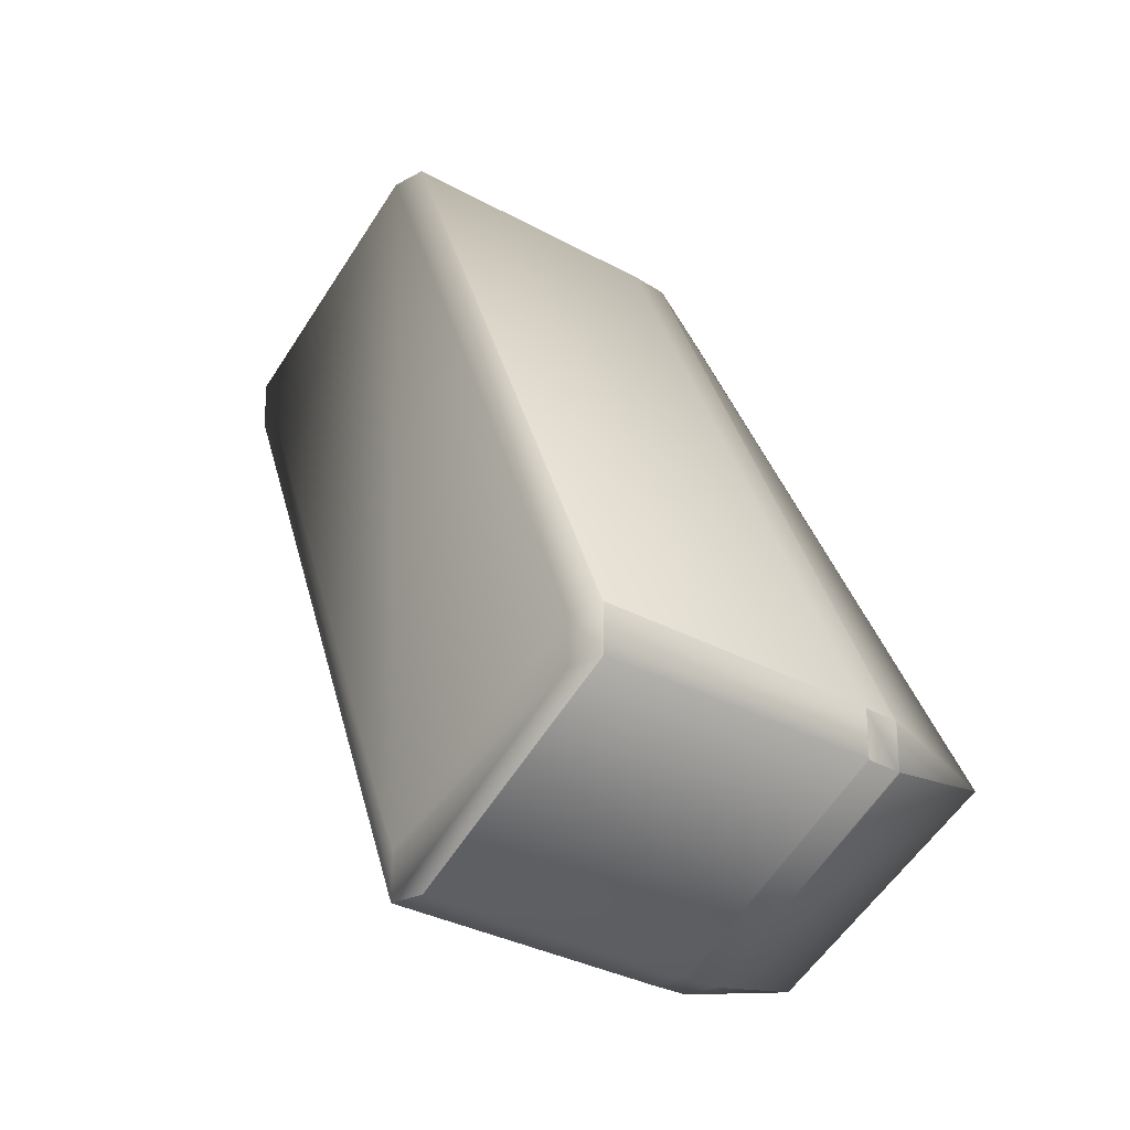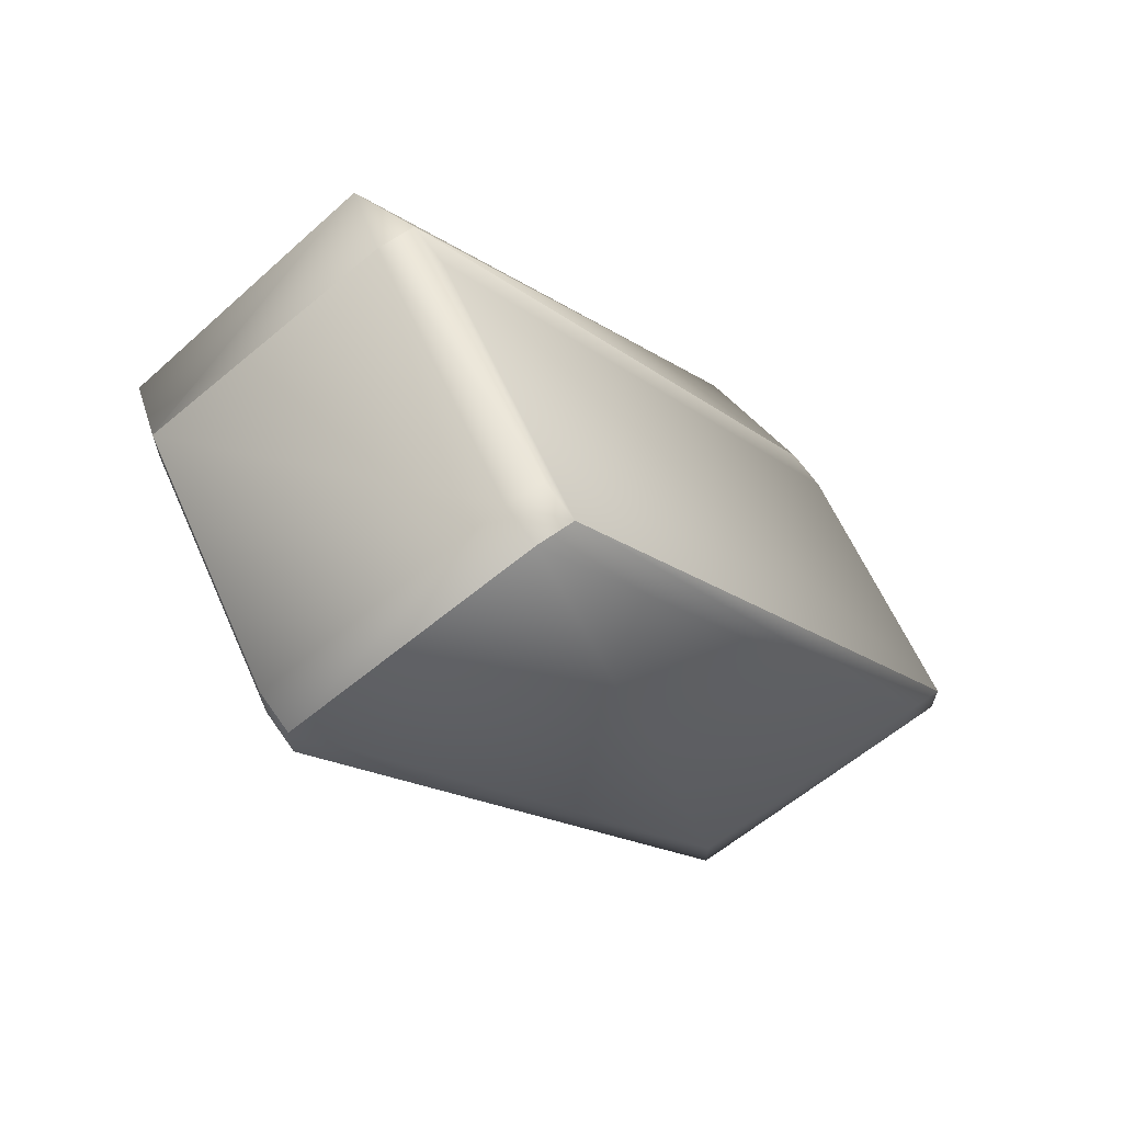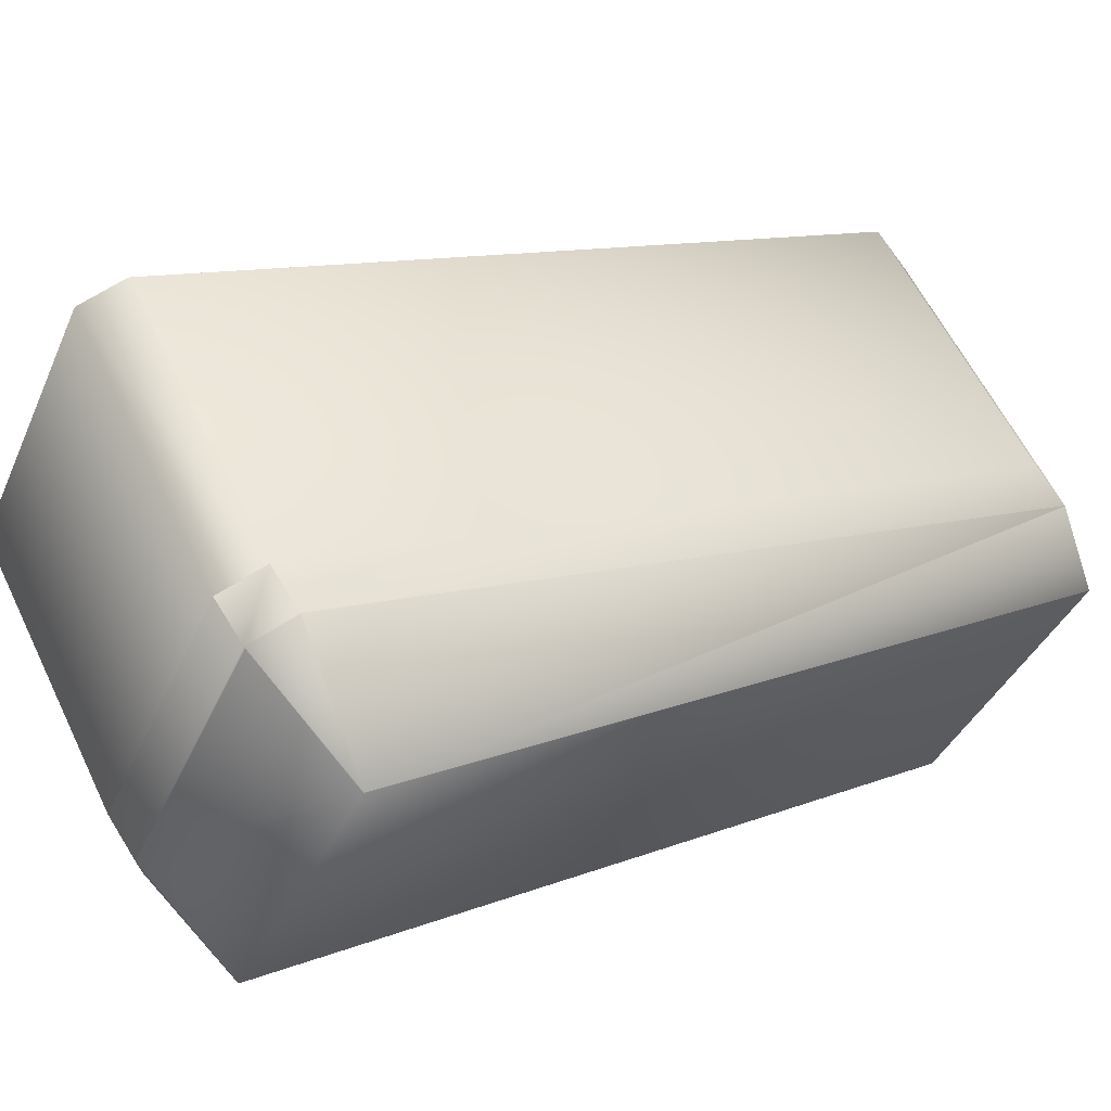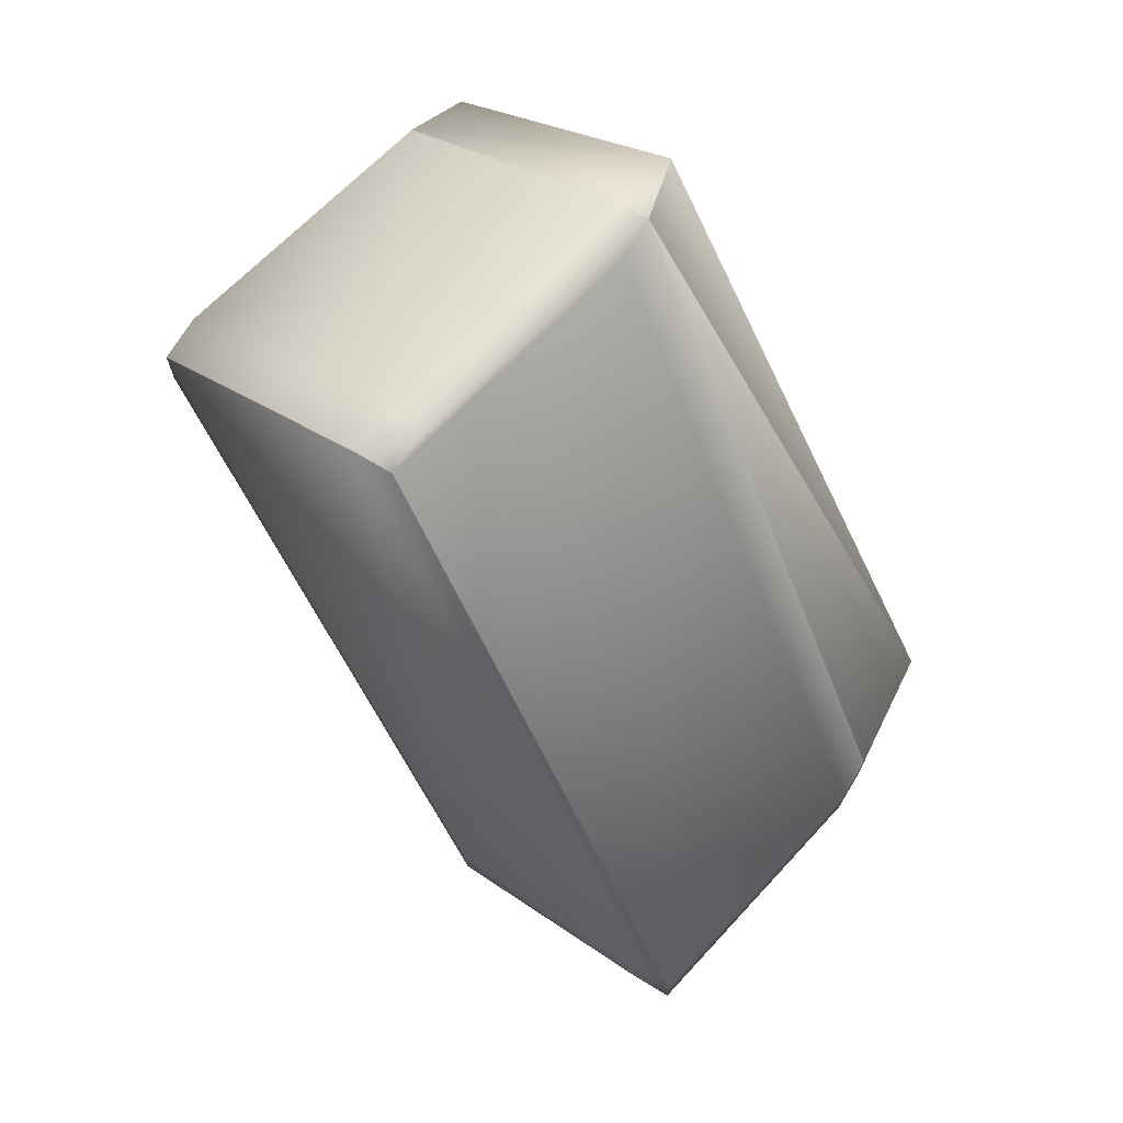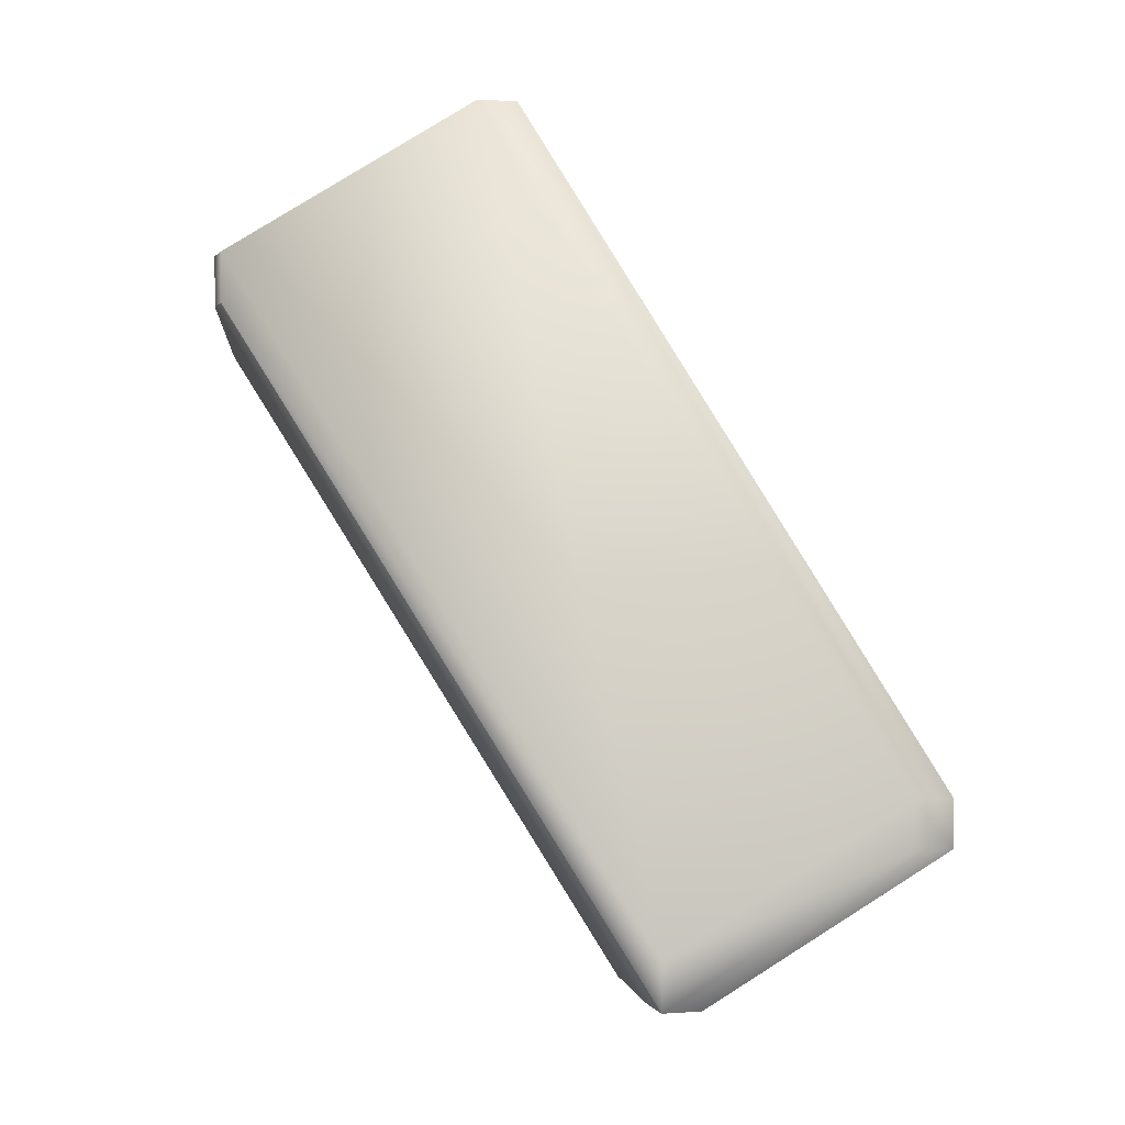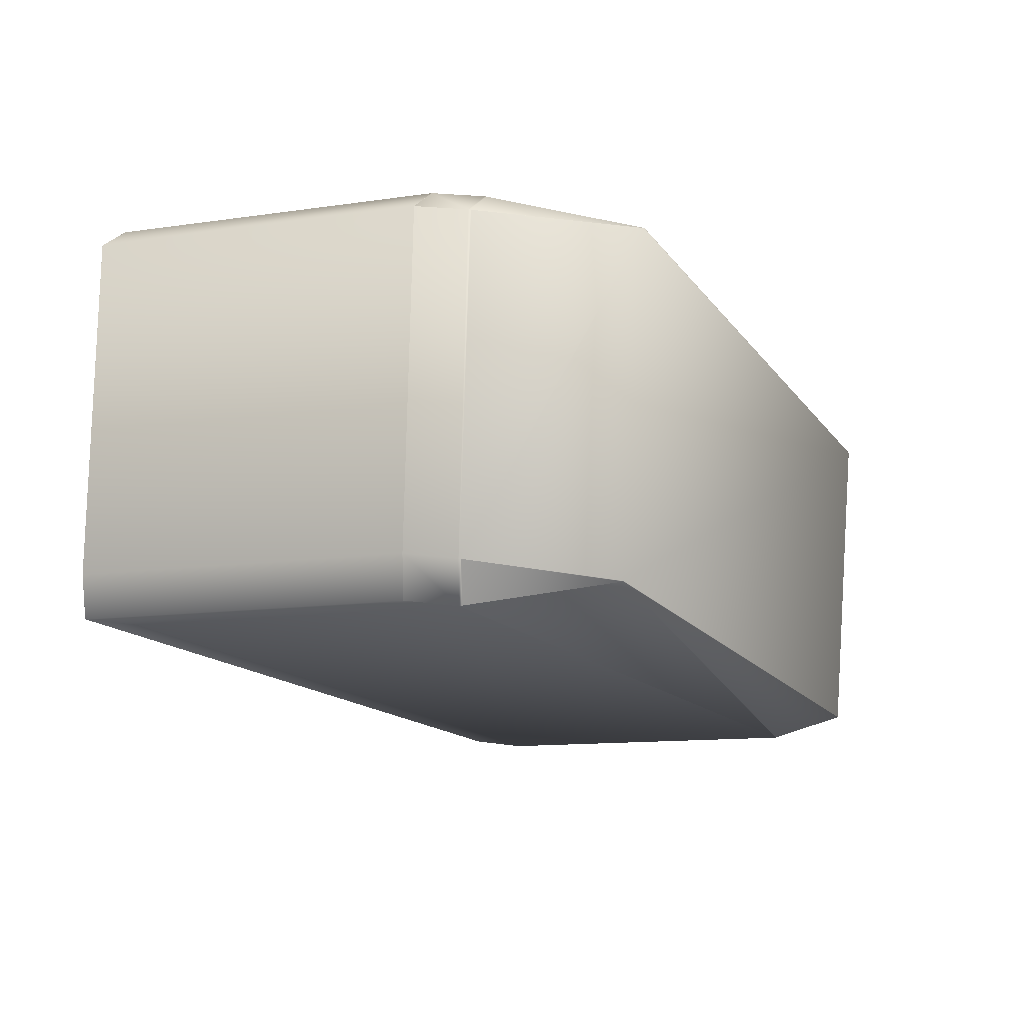
<metadata>
{"format":"obj","ext":"obj","renderer":"f3d","projection":"perspective","resolution":1024,"background":"white","views":[{"elev":-24.1,"azim":-47.5,"up":"+Y"},{"elev":66.0,"azim":-125.1,"up":"+Y"},{"elev":71.0,"azim":58.1,"up":"+Z"},{"elev":70.9,"azim":-59.0,"up":"+Y"},{"elev":1.3,"azim":-105.6,"up":"+Y"},{"elev":19.7,"azim":15.2,"up":"+Z"}]}
</metadata>
<code>
v 0.04156 -0.21 0.3586
v 0.04156 -0.2098 0.3585
v 0.04156 -0.2098 0.3586
v 0.01493 -0.4276 0.4868
v 0.04156 -0.21 0.3585
v 0.03503 -0.1628 0.4373
v 0.01493 -0.4276 0.4869
v 0.008399 -0.3804 0.5656
v 0.008399 -0.3802 0.5656
v -0.03627 -0.3866 0.5692
v -0.03601 -0.3865 0.5691
v -0.02574 -0.4345 0.4914
v -0.03615 -0.3865 0.5691
v -0.02545 -0.4344 0.4913
v -0.02556 -0.4344 0.4913
v -0.02566 -0.4345 0.4913
v 0.03503 -0.1626 0.4372
v 0.02212 -0.2035 0.3526
v 0.02208 -0.2035 0.3526
v -0.02519 -0.4344 0.4913
v -0.02519 -0.4344 0.4787
v -0.02533 -0.4344 0.4787
v -0.02545 -0.4344 0.4786
v -0.02556 -0.4344 0.4786
v -0.02566 -0.4345 0.4786
v 0.02222 -0.2191 0.3527
v 0.02201 -0.2192 0.3526
v 0.02217 -0.2191 0.3526
v 0.02212 -0.2191 0.3526
v 0.02208 -0.2192 0.3526
v 0.02204 -0.2192 0.3526
v 0.03503 -0.1626 0.4373
v 0.01131 -0.1556 0.4433
v 0.0114 -0.1556 0.4432
v 0.01135 -0.1556 0.4432
v 0.02204 -0.2035 0.3526
v 0.01131 -0.1556 0.4304
v -0.02533 -0.4344 0.4913
v -0.03627 -0.371 0.5692
v -0.03637 -0.371 0.5692
v -0.03647 -0.371 0.5692
v -0.03655 -0.3709 0.5692
v 0.01127 -0.1556 0.4433
v -0.03662 -0.3709 0.5692
v -0.02582 -0.4345 0.4914
v -0.03637 -0.3866 0.5692
v -0.03647 -0.3866 0.5692
v -0.02588 -0.4345 0.4914
v -0.02574 -0.4345 0.4786
v -0.03655 -0.3866 0.5692
v -0.02582 -0.4345 0.4785
v -0.03662 -0.3866 0.5692
v -0.02594 -0.4345 0.4914
v -0.02588 -0.4345 0.4785
v -0.03668 -0.3866 0.5692
v 0.01127 -0.1556 0.4304
v 0.02201 -0.2035 0.3526
v -0.02594 -0.4345 0.4785
v 0.02199 -0.2192 0.3526
v 0.01124 -0.1556 0.4433
v -0.03668 -0.3709 0.5692
v -0.05134 -0.3709 0.5692
v -0.05134 -0.3866 0.5692
v -0.03673 -0.3866 0.5692
v -0.05139 -0.3709 0.5692
v -0.05139 -0.3866 0.5692
v -0.03673 -0.3709 0.5692
v -0.02598 -0.4345 0.4914
v 0.01124 -0.1556 0.4304
v -0.07066 -0.2095 0.3338
v 0.02199 -0.2035 0.3526
v -0.07066 -0.1938 0.3338
v -0.02598 -0.4345 0.4785
v -0.03676 -0.3709 0.5692
v -0.05142 -0.3709 0.5692
v -0.05142 -0.3866 0.5692
v -0.08141 -0.1459 0.4117
v -0.04064 -0.4345 0.4914
v -0.08141 -0.1459 0.4245
v -0.1186 -0.4248 0.4598
v -0.02601 -0.4345 0.4785
v -0.1333 -0.4248 0.4598
v -0.1186 -0.4248 0.4598
v -0.04067 -0.4345 0.4785
v -0.04064 -0.4345 0.4785
v 0.01122 -0.1556 0.4433
v -0.04067 -0.4345 0.4914
v -0.144 -0.3769 0.5504
v -0.1333 -0.4248 0.4726
v -0.144 -0.3612 0.5504
v -0.144 -0.3769 0.5504
v -0.1333 -0.4248 0.4726
v -0.144 -0.3612 0.5504
v -0.1333 -0.4248 0.4598
v -0.09606 -0.1459 0.4117
v -0.08532 -0.1938 0.3338
v -0.09606 -0.1459 0.4117
v -0.09606 -0.1459 0.4245
v -0.09606 -0.1459 0.4245
v -0.08532 -0.2095 0.3338
v -0.1441 -0.3769 0.5504
v -0.003434 -0.1556 0.4433
v -0.07068 -0.2095 0.3338
v -0.1333 -0.4248 0.4598
v -0.08532 -0.2095 0.3338
v -0.07068 -0.1938 0.3338
v -0.08532 -0.1938 0.3338
v -0.1441 -0.3612 0.5504
v -0.1333 -0.4248 0.4726
v -0.1333 -0.4091 0.4598
v -0.1441 -0.3612 0.5376
v -0.1441 -0.3769 0.5376
f 1 2 3
f 1 4 5
f 1 6 7
f 1 7 4
f 1 5 2
f 1 3 6
f 8 6 9
f 8 7 6
f 8 9 10
f 8 11 12
f 8 13 11
f 8 14 7
f 8 10 13
f 8 15 14
f 8 16 15
f 8 12 16
f 2 17 3
f 2 5 18
f 2 18 19
f 2 19 17
f 4 7 20
f 4 21 22
f 4 20 21
f 4 22 23
f 4 23 24
f 4 24 25
f 4 26 5
f 4 25 27
f 4 28 26
f 4 29 28
f 4 30 29
f 4 31 30
f 4 27 31
f 32 6 3
f 32 17 33
f 32 3 17
f 32 9 6
f 32 34 9
f 32 35 34
f 32 33 35
f 17 19 36
f 17 37 33
f 17 36 37
f 7 38 20
f 7 14 38
f 5 26 28
f 5 28 29
f 5 29 18
f 9 39 10
f 9 40 39
f 9 34 35
f 9 41 40
f 9 35 33
f 9 42 41
f 9 33 43
f 9 44 42
f 9 43 44
f 21 20 38
f 21 38 22
f 11 13 12
f 22 38 14
f 22 14 23
f 13 10 45
f 13 45 12
f 23 14 15
f 23 15 24
f 10 39 46
f 10 46 45
f 24 15 16
f 24 16 25
f 39 40 46
f 46 40 47
f 46 47 48
f 46 48 45
f 25 16 12
f 25 49 27
f 25 12 49
f 40 41 47
f 47 41 50
f 47 50 48
f 18 29 30
f 18 30 19
f 49 12 45
f 49 51 27
f 49 45 51
f 41 42 50
f 50 42 52
f 50 52 53
f 50 53 48
f 19 30 31
f 19 31 36
f 51 45 48
f 51 54 27
f 51 48 54
f 42 44 52
f 52 44 55
f 52 55 53
f 37 36 56
f 37 56 43
f 37 43 33
f 36 31 27
f 36 57 56
f 36 27 57
f 54 48 53
f 54 58 59
f 54 53 58
f 54 59 27
f 44 43 60
f 44 61 55
f 44 60 61
f 62 63 64
f 62 65 66
f 62 64 67
f 62 66 63
f 62 67 65
f 55 61 64
f 55 64 68
f 55 68 53
f 56 57 69
f 56 69 60
f 56 60 43
f 57 27 70
f 57 71 69
f 57 70 72
f 57 72 71
f 58 53 68
f 58 73 59
f 58 68 73
f 27 59 70
f 63 66 64
f 61 60 67
f 61 67 64
f 65 67 74
f 65 75 76
f 65 76 66
f 65 74 75
f 71 77 69
f 71 72 77
f 64 78 68
f 64 66 78
f 69 79 60
f 69 77 79
f 80 73 81
f 80 82 83
f 80 83 70
f 80 81 84
f 80 70 73
f 80 84 82
f 73 78 85
f 73 85 81
f 73 68 78
f 73 70 59
f 60 86 67
f 60 79 86
f 78 66 87
f 78 87 85
f 88 89 87
f 88 90 91
f 88 91 92
f 88 87 76
f 88 75 90
f 88 92 89
f 88 76 75
f 85 87 84
f 85 84 81
f 89 82 84
f 89 84 87
f 89 92 82
f 90 75 93
f 90 93 91
f 66 76 87
f 67 86 74
f 82 92 94
f 82 94 83
f 95 77 96
f 95 96 97
f 95 98 77
f 95 97 99
f 95 99 98
f 83 100 70
f 83 94 100
f 91 93 101
f 91 101 92
f 102 86 79
f 102 79 98
f 102 98 93
f 102 75 74
f 102 93 75
f 102 74 86
f 70 100 103
f 70 103 72
f 100 94 104
f 100 105 103
f 100 104 105
f 79 77 98
f 77 72 96
f 96 72 106
f 96 107 97
f 96 106 107
f 98 99 108
f 98 108 93
f 92 101 109
f 92 109 94
f 72 103 106
f 93 108 101
f 94 109 104
f 103 105 107
f 103 107 106
f 110 97 107
f 110 105 104
f 110 107 105
f 110 111 97
f 110 112 111
f 110 104 112
f 101 111 112
f 101 112 109
f 101 108 111
f 97 111 99
f 99 111 108
f 112 104 109

</code>
